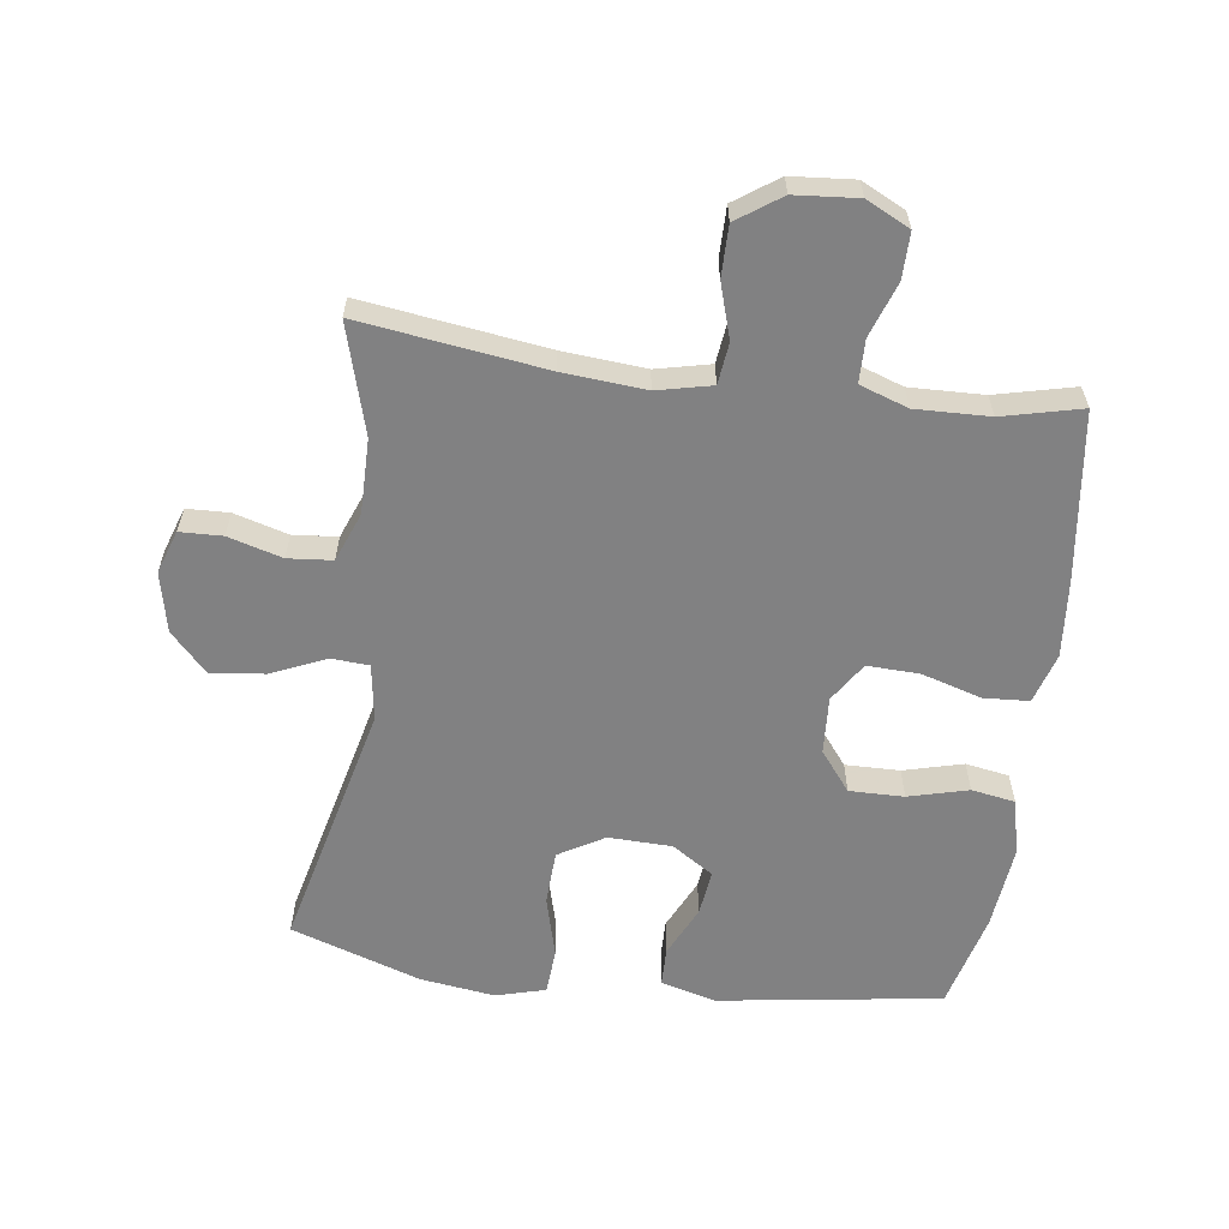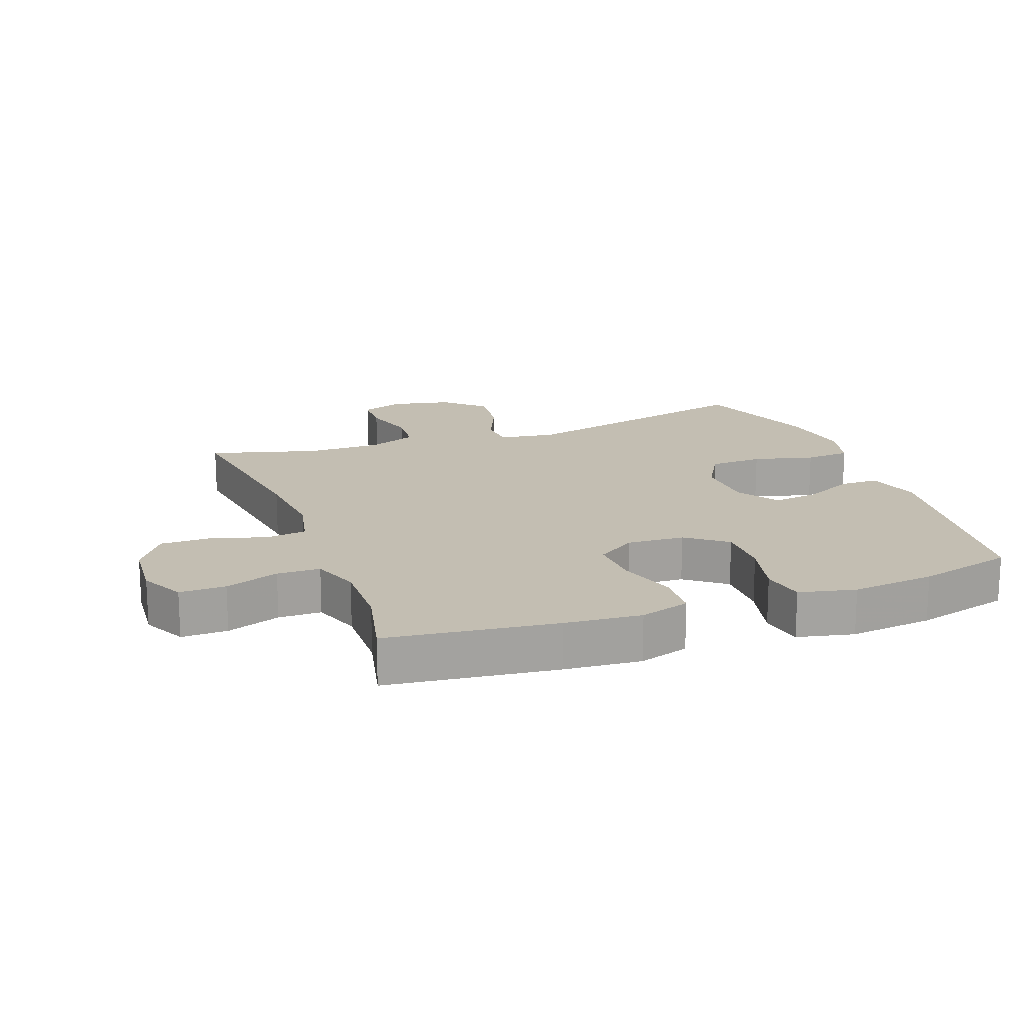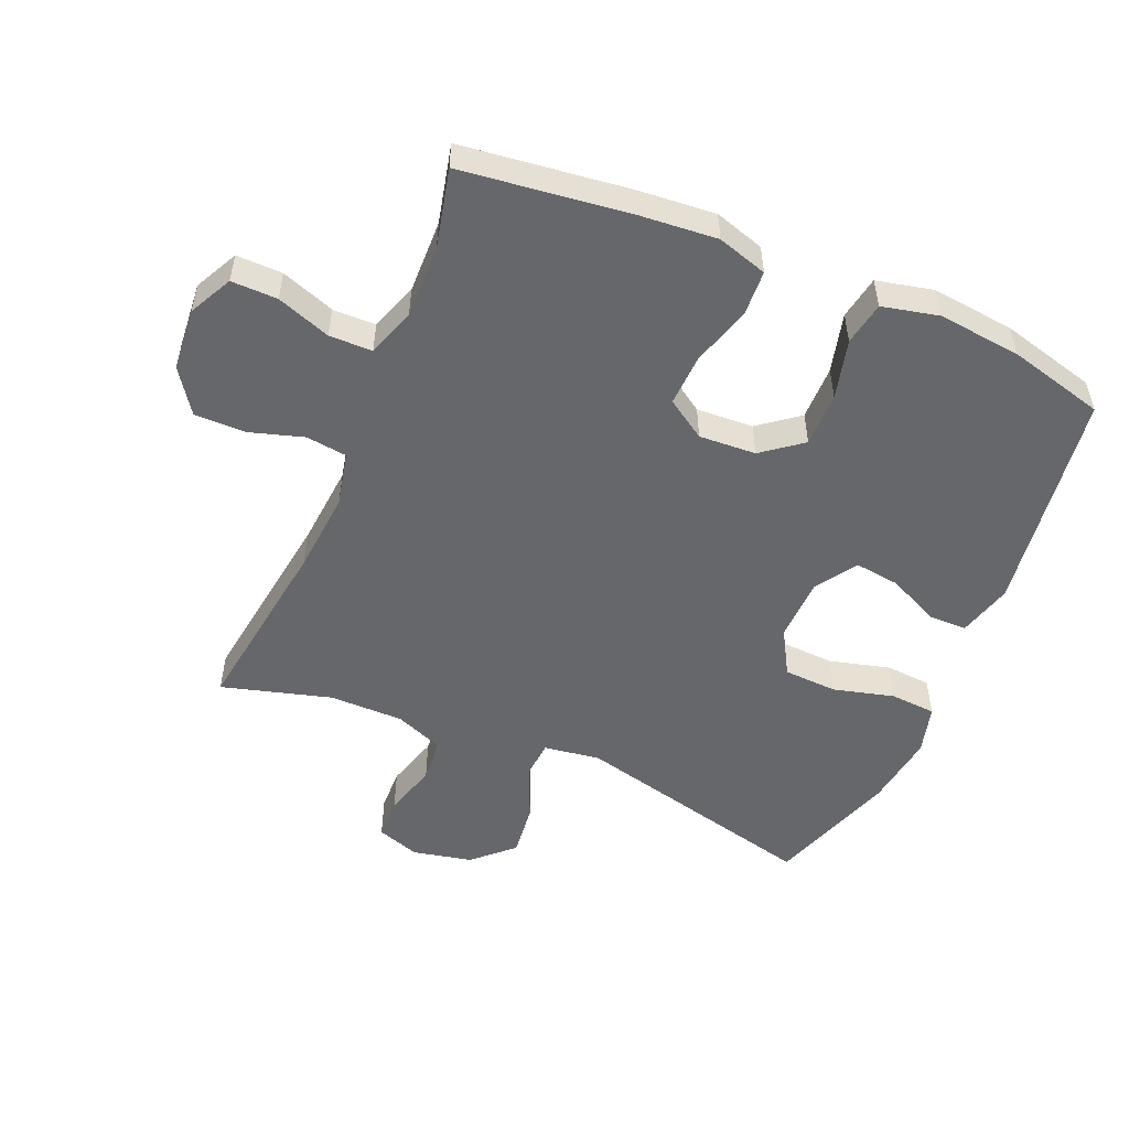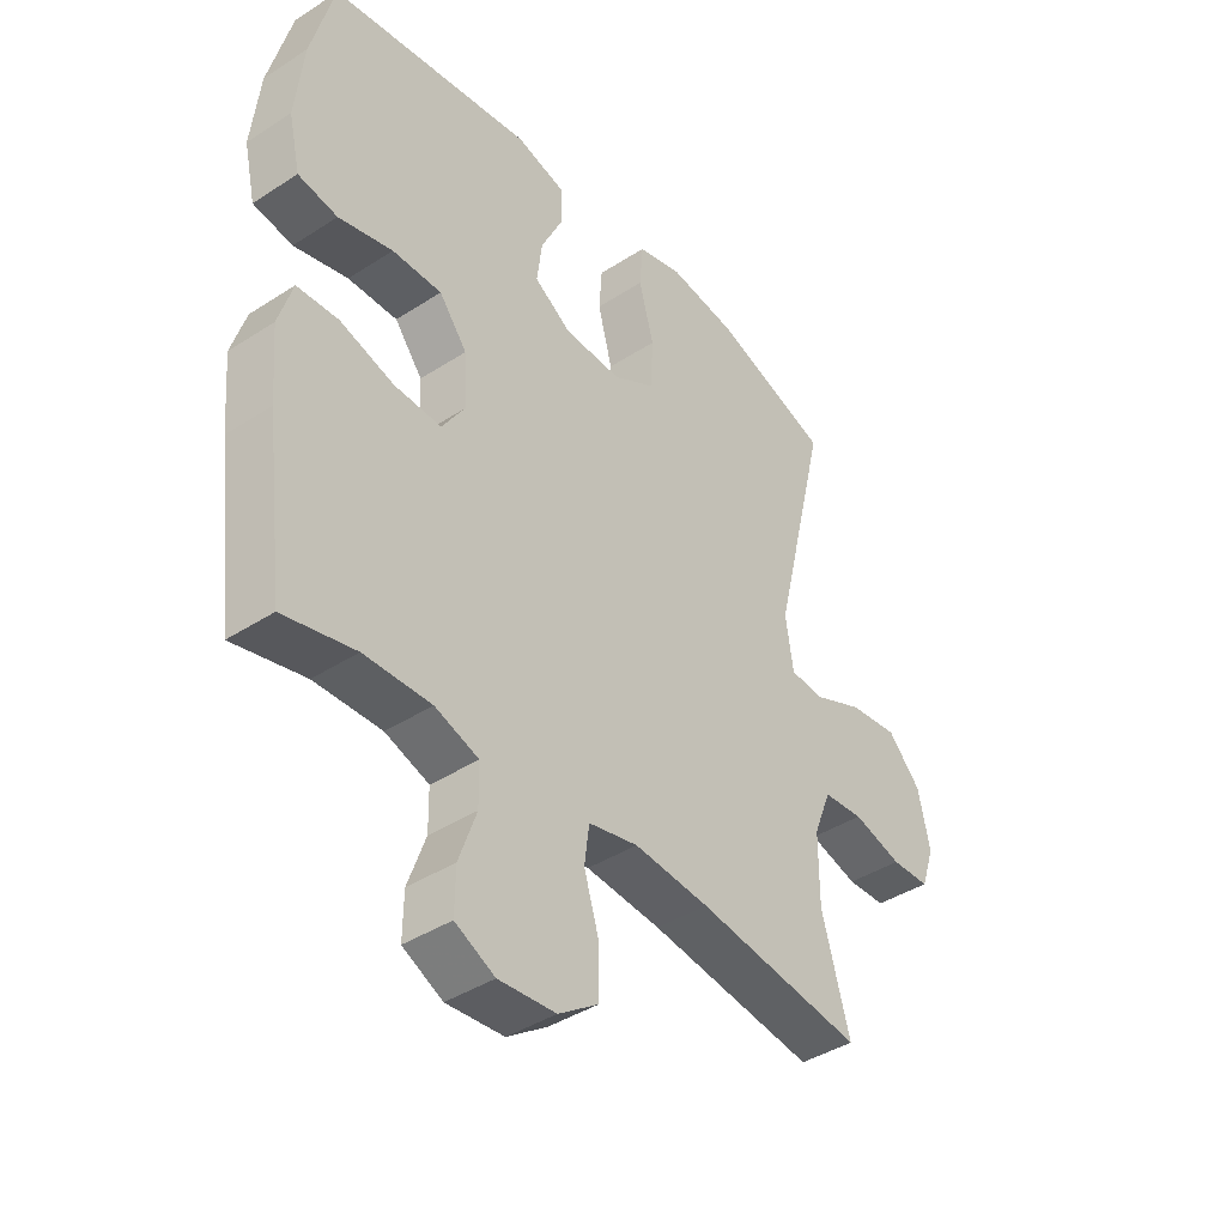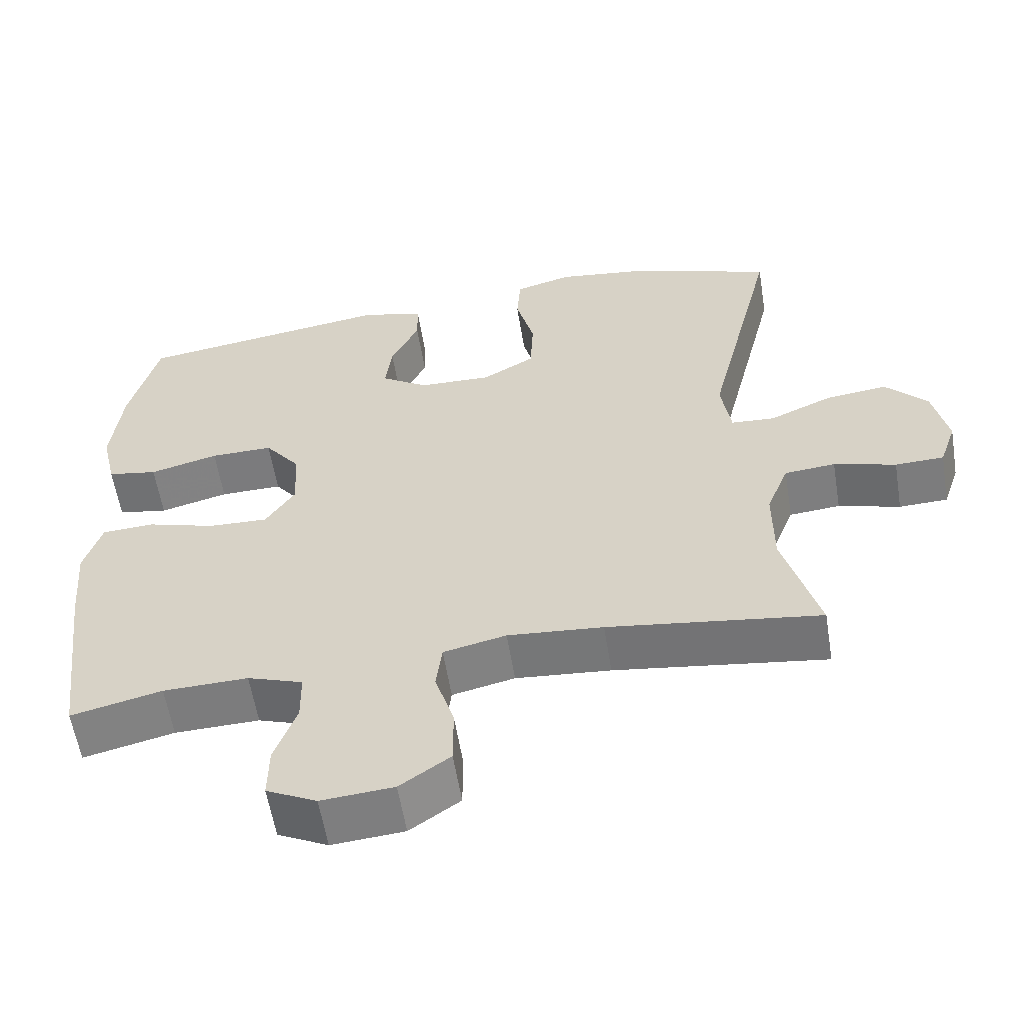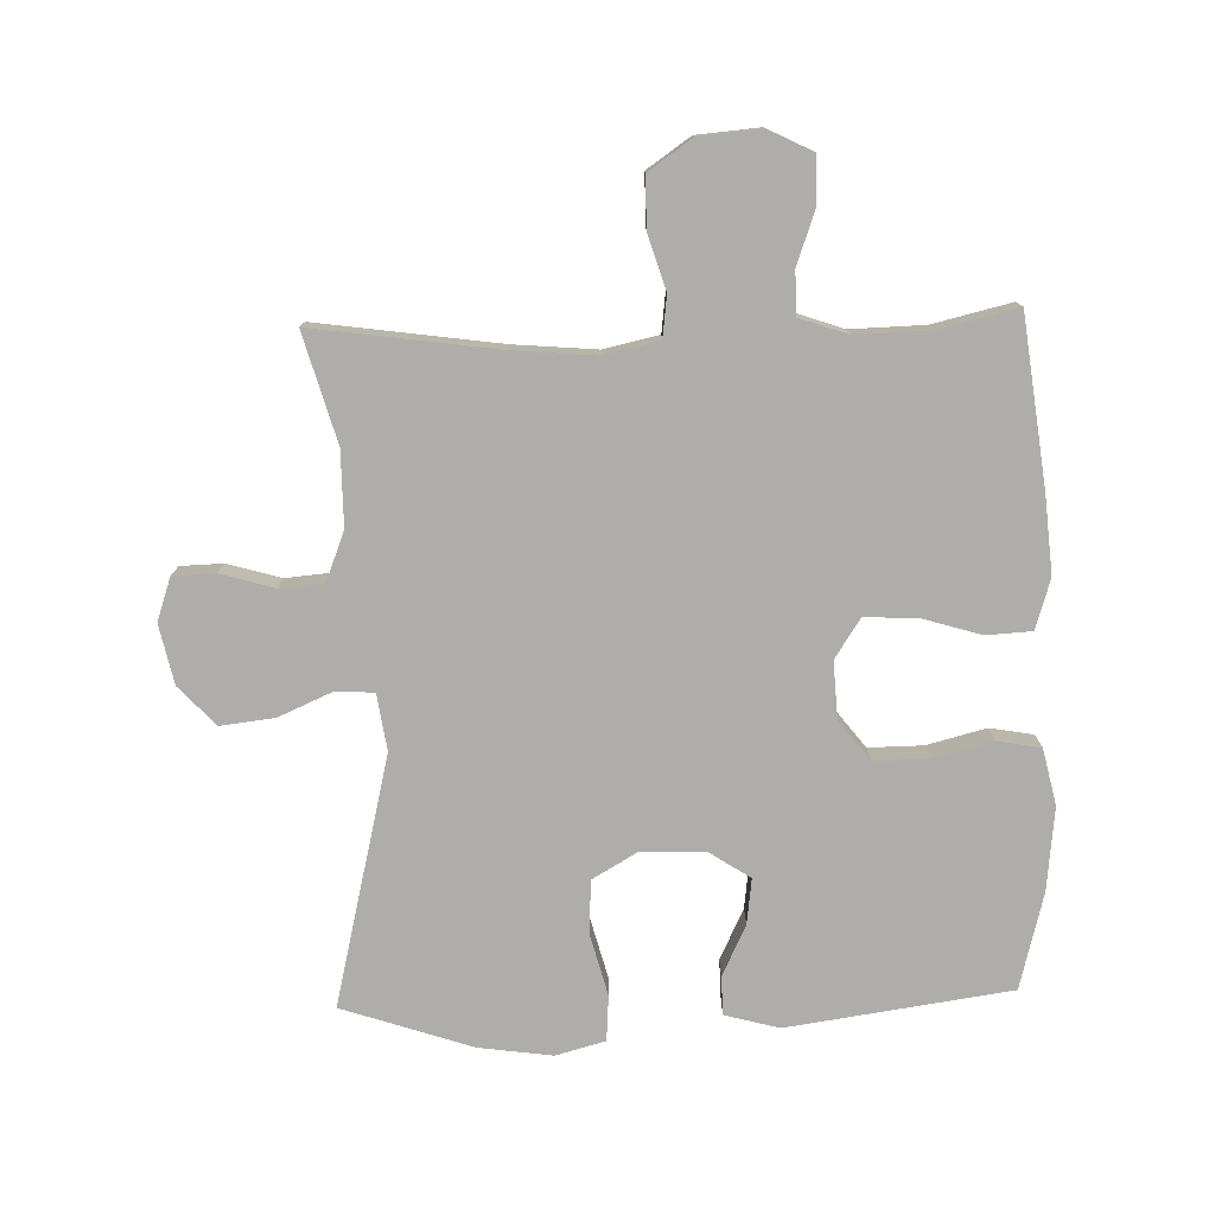
<metadata>
{"format":"obj","ext":"obj","renderer":"f3d","projection":"perspective","resolution":1024,"background":"white","views":[{"elev":-60.5,"azim":172.5,"up":"+Y"},{"elev":17.4,"azim":-110.4,"up":"+Y"},{"elev":-52.1,"azim":-113.0,"up":"+Y"},{"elev":-41.0,"azim":-51.7,"up":"+Z"},{"elev":-58.4,"azim":9.2,"up":"+Z"},{"elev":-77.3,"azim":-178.4,"up":"+Y"}]}
</metadata>
<code>
v -0.5 0.07 0.5
v -0.152 0.07 0.55
v -0.067 0.07 0.527
v -0.066 0.07 0.467
v -0.104 0.07 0.388
v -0.113 0.07 0.317
v -0.049 0.07 0.275
v 0.05 0.07 0.272
v 0.121 0.07 0.313
v 0.125 0.07 0.397
v 0.1 0.07 0.492
v 0.105 0.07 0.563
v 0.182 0.07 0.584
v 0.298 0.07 0.568
v 0.5 0.07 0.5
v 0.406 0.07 0.112
v 0.419 0.07 0.024
v 0.478 0.07 0.02
v 0.563 0.07 0.057
v 0.647 0.07 0.067
v 0.704 0.07 0.006
v 0.724 0.07 -0.087
v 0.701 0.07 -0.154
v 0.635 0.07 -0.156
v 0.551 0.07 -0.132
v 0.482 0.07 -0.138
v 0.452 0.07 -0.214
v 0.452 0.07 -0.33
v 0.5 0.07 -0.5
v 0.213 0.07 -0.46
v 0.084 0.07 -0.449
v -0.001 0.07 -0.468
v -0.009 0.07 -0.532
v 0.017 0.07 -0.617
v 0.017 0.07 -0.696
v -0.051 0.07 -0.743
v -0.149 0.07 -0.751
v -0.217 0.07 -0.717
v -0.216 0.07 -0.645
v -0.186 0.07 -0.561
v -0.187 0.07 -0.494
v -0.262 0.07 -0.468
v -0.377 0.07 -0.471
v -0.5 0.07 -0.5
v -0.533 0.07 -0.237
v -0.543 0.07 -0.118
v -0.519 0.07 -0.04
v -0.448 0.07 -0.036
v -0.355 0.07 -0.064
v -0.274 0.07 -0.067
v -0.234 0.07 -0.006
v -0.239 0.07 0.083
v -0.287 0.07 0.145
v -0.372 0.07 0.144
v -0.465 0.07 0.12
v -0.533 0.07 0.132
v -0.553 0.07 0.22
v -0.539 0.07 0.35
v -0.5 0 0.5
v -0.152 0 0.55
v -0.067 0 0.527
v -0.066 0 0.467
v -0.104 0 0.388
v -0.113 0 0.317
v -0.049 0 0.275
v 0.05 0 0.272
v 0.121 0 0.313
v 0.125 0 0.397
v 0.1 0 0.492
v 0.105 0 0.563
v 0.182 0 0.584
v 0.298 0 0.568
v 0.5 0 0.5
v 0.406 0 0.112
v 0.419 0 0.024
v 0.478 0 0.02
v 0.563 0 0.057
v 0.647 0 0.067
v 0.704 0 0.006
v 0.724 0 -0.087
v 0.701 0 -0.154
v 0.635 0 -0.156
v 0.551 0 -0.132
v 0.482 0 -0.138
v 0.452 0 -0.214
v 0.452 0 -0.33
v 0.5 0 -0.5
v 0.213 0 -0.46
v 0.084 0 -0.449
v -0.001 0 -0.468
v -0.009 0 -0.532
v 0.017 0 -0.617
v 0.017 0 -0.696
v -0.051 0 -0.743
v -0.149 0 -0.751
v -0.217 0 -0.717
v -0.216 0 -0.645
v -0.186 0 -0.561
v -0.187 0 -0.494
v -0.262 0 -0.468
v -0.377 0 -0.471
v -0.5 0 -0.5
v -0.533 0 -0.237
v -0.543 0 -0.118
v -0.519 0 -0.04
v -0.448 0 -0.036
v -0.355 0 -0.064
v -0.274 0 -0.067
v -0.234 0 -0.006
v -0.239 0 0.083
v -0.287 0 0.145
v -0.372 0 0.144
v -0.465 0 0.12
v -0.533 0 0.132
v -0.553 0 0.22
v -0.539 0 0.35
f 3 4 5
f 2 3 5
f 1 2 5
f 58 1 5
f 57 58 5
f 56 57 5
f 55 56 5
f 54 55 5
f 53 54 5 6
f 52 53 6 7
f 51 52 7 8
f 50 51 8 9
f 47 48 49
f 46 47 49
f 45 46 49
f 44 45 49
f 43 44 49
f 42 43 49 50
f 41 42 50 9
f 38 39 40
f 37 38 40
f 36 37 40
f 35 36 40
f 34 35 40
f 33 34 40
f 32 33 40 41
f 31 32 41 9
f 28 29 30
f 30 31 9
f 28 30 9
f 27 28 9
f 23 24 25
f 22 23 25
f 21 22 25
f 20 21 25
f 19 20 25
f 18 19 25
f 17 18 25 26
f 14 15 16
f 13 14 16
f 12 13 16
f 11 12 16
f 10 11 16
f 10 16 17
f 17 26 27
f 10 17 27
f 9 10 27
f 63 62 61
f 63 61 60
f 63 60 59
f 63 59 116
f 63 116 115
f 63 115 114
f 63 114 113
f 63 113 112
f 64 63 112 111
f 65 64 111 110
f 66 65 110 109
f 67 66 109 108
f 107 106 105
f 107 105 104
f 107 104 103
f 107 103 102
f 107 102 101
f 108 107 101 100
f 67 108 100 99
f 98 97 96
f 98 96 95
f 98 95 94
f 98 94 93
f 98 93 92
f 98 92 91
f 99 98 91 90
f 67 99 90 89
f 88 87 86
f 67 89 88
f 67 88 86
f 67 86 85
f 83 82 81
f 83 81 80
f 83 80 79
f 83 79 78
f 83 78 77
f 83 77 76
f 84 83 76 75
f 74 73 72
f 74 72 71
f 74 71 70
f 74 70 69
f 74 69 68
f 75 74 68
f 85 84 75
f 85 75 68
f 85 68 67
f 1 59 60 2
f 2 60 61 3
f 3 61 62 4
f 4 62 63 5
f 5 63 64 6
f 6 64 65 7
f 7 65 66 8
f 8 66 67 9
f 9 67 68 10
f 10 68 69 11
f 11 69 70 12
f 12 70 71 13
f 13 71 72 14
f 14 72 73 15
f 15 73 74 16
f 16 74 75 17
f 17 75 76 18
f 18 76 77 19
f 19 77 78 20
f 20 78 79 21
f 21 79 80 22
f 22 80 81 23
f 23 81 82 24
f 24 82 83 25
f 25 83 84 26
f 26 84 85 27
f 27 85 86 28
f 28 86 87 29
f 29 87 88 30
f 30 88 89 31
f 31 89 90 32
f 32 90 91 33
f 33 91 92 34
f 34 92 93 35
f 35 93 94 36
f 36 94 95 37
f 37 95 96 38
f 38 96 97 39
f 39 97 98 40
f 40 98 99 41
f 41 99 100 42
f 42 100 101 43
f 43 101 102 44
f 44 102 103 45
f 45 103 104 46
f 46 104 105 47
f 47 105 106 48
f 48 106 107 49
f 49 107 108 50
f 50 108 109 51
f 51 109 110 52
f 52 110 111 53
f 53 111 112 54
f 54 112 113 55
f 55 113 114 56
f 56 114 115 57
f 57 115 116 58
f 58 116 59 1

</code>
